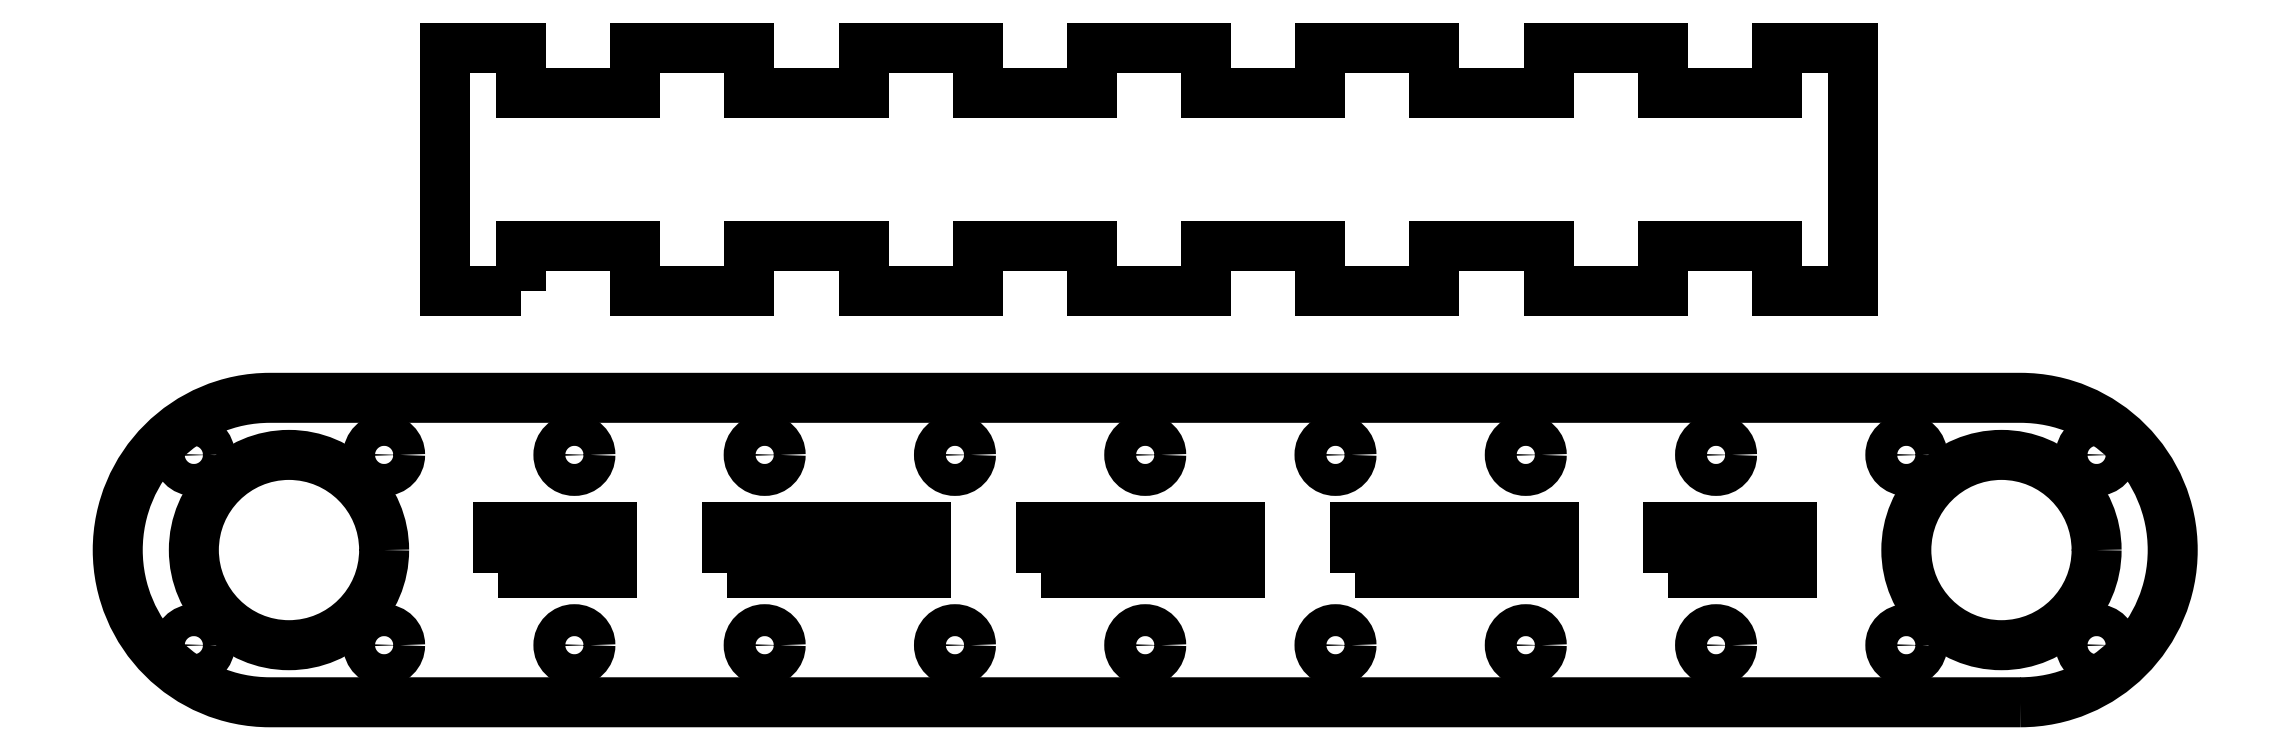
<metadata>
{"format":"dxf","ext":"dxf","renderer":"ezdxf+matplotlib","layout":"modelspace","background":"white","min_lineweight":24,"dpi":150}
</metadata>
<code>
0
SECTION
2
ENTITIES
0
INSERT
2
CUT001_CS
8
0
10
0
20
0
30
0
0
POLYLINE
8
0
70
1
66
1
10
0
20
0
30
0
0
VERTEX
8
0
10
53
20
34
30
3.553e-15
0
VERTEX
8
0
10
43
20
34
30
3.553e-15
0
VERTEX
8
0
10
43
20
66
30
-3.553e-15
0
VERTEX
8
0
10
53
20
66
30
-3.553e-15
0
VERTEX
8
0
10
53
20
60
30
-2.22e-15
0
VERTEX
8
0
10
68
20
60
30
-2.22e-15
0
VERTEX
8
0
10
68
20
66
30
-3.553e-15
0
VERTEX
8
0
10
83
20
66
30
-3.553e-15
0
VERTEX
8
0
10
83
20
60
30
-2.22e-15
0
VERTEX
8
0
10
98
20
60
30
-2.22e-15
0
VERTEX
8
0
10
98
20
66
30
-3.553e-15
0
VERTEX
8
0
10
113
20
66
30
-3.553e-15
0
VERTEX
8
0
10
113
20
60
30
-2.22e-15
0
VERTEX
8
0
10
128
20
60
30
-2.22e-15
0
VERTEX
8
0
10
128
20
66
30
-3.553e-15
0
VERTEX
8
0
10
143
20
66
30
-3.553e-15
0
VERTEX
8
0
10
143
20
60
30
-2.22e-15
0
VERTEX
8
0
10
158
20
60
30
-2.22e-15
0
VERTEX
8
0
10
158
20
66
30
-3.553e-15
0
VERTEX
8
0
10
173
20
66
30
-3.553e-15
0
VERTEX
8
0
10
173
20
60
30
-2.22e-15
0
VERTEX
8
0
10
188
20
60
30
-2.22e-15
0
VERTEX
8
0
10
188
20
66
30
-3.553e-15
0
VERTEX
8
0
10
203
20
66
30
-3.553e-15
0
VERTEX
8
0
10
203
20
60
30
-2.22e-15
0
VERTEX
8
0
10
218
20
60
30
-2.22e-15
0
VERTEX
8
0
10
218
20
66
30
-3.553e-15
0
VERTEX
8
0
10
228
20
66
30
-3.553e-15
0
VERTEX
8
0
10
228
20
34
30
3.553e-15
0
VERTEX
8
0
10
218
20
34
30
3.553e-15
0
VERTEX
8
0
10
218
20
40
30
2.22e-15
0
VERTEX
8
0
10
203
20
40
30
2.22e-15
0
VERTEX
8
0
10
203
20
34
30
3.553e-15
0
VERTEX
8
0
10
188
20
34
30
3.553e-15
0
VERTEX
8
0
10
188
20
40
30
2.22e-15
0
VERTEX
8
0
10
173
20
40
30
2.22e-15
0
VERTEX
8
0
10
173
20
34
30
3.553e-15
0
VERTEX
8
0
10
158
20
34
30
3.553e-15
0
VERTEX
8
0
10
158
20
40
30
2.22e-15
0
VERTEX
8
0
10
143
20
40
30
2.22e-15
0
VERTEX
8
0
10
143
20
34
30
3.553e-15
0
VERTEX
8
0
10
128
20
34
30
3.553e-15
0
VERTEX
8
0
10
128
20
40
30
2.22e-15
0
VERTEX
8
0
10
113
20
40
30
2.22e-15
0
VERTEX
8
0
10
113
20
34
30
3.553e-15
0
VERTEX
8
0
10
98
20
34
30
3.553e-15
0
VERTEX
8
0
10
98
20
40
30
2.22e-15
0
VERTEX
8
0
10
83
20
40
30
2.22e-15
0
VERTEX
8
0
10
83
20
34
30
3.553e-15
0
VERTEX
8
0
10
68
20
34
30
3.553e-15
0
VERTEX
8
0
10
68
20
40
30
2.22e-15
0
VERTEX
8
0
10
53
20
40
30
2.22e-15
0
SEQEND
8
0
0
ENDSEC
0
EOF

</code>
